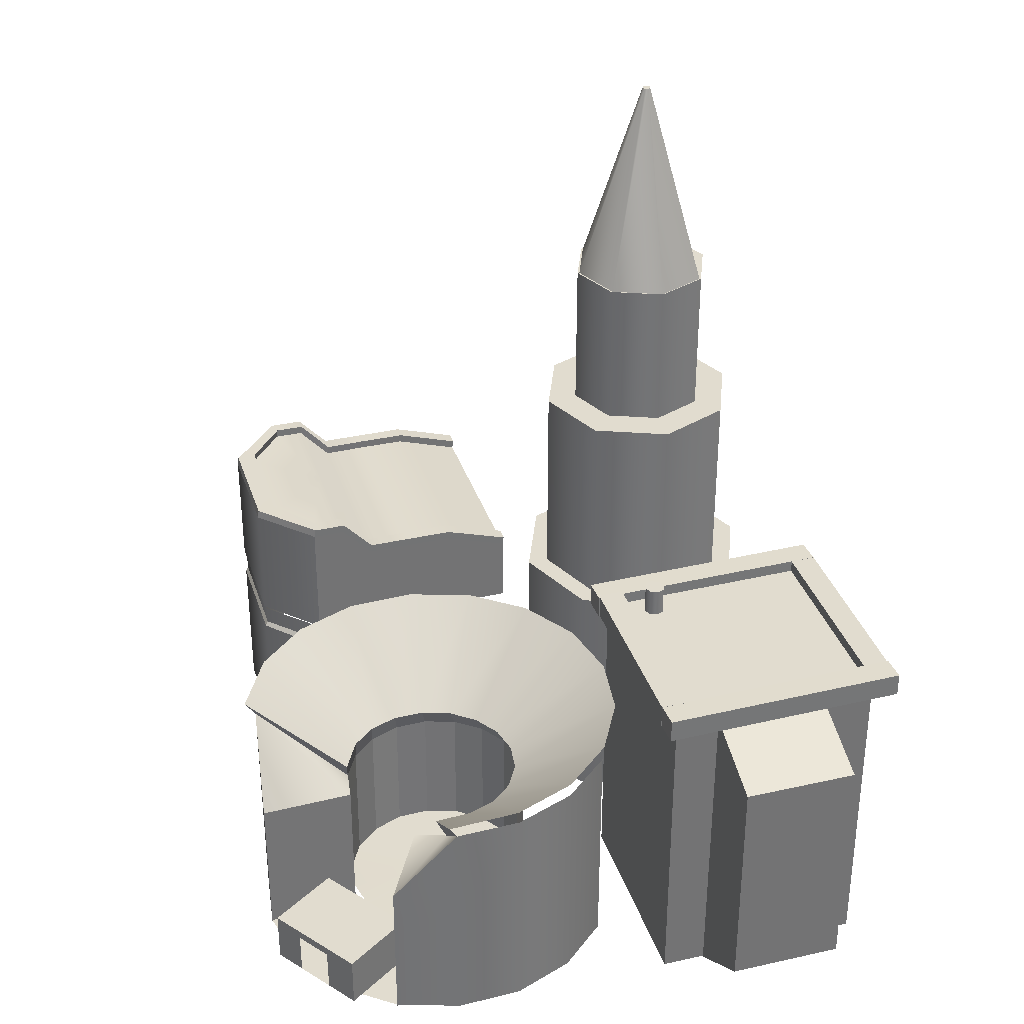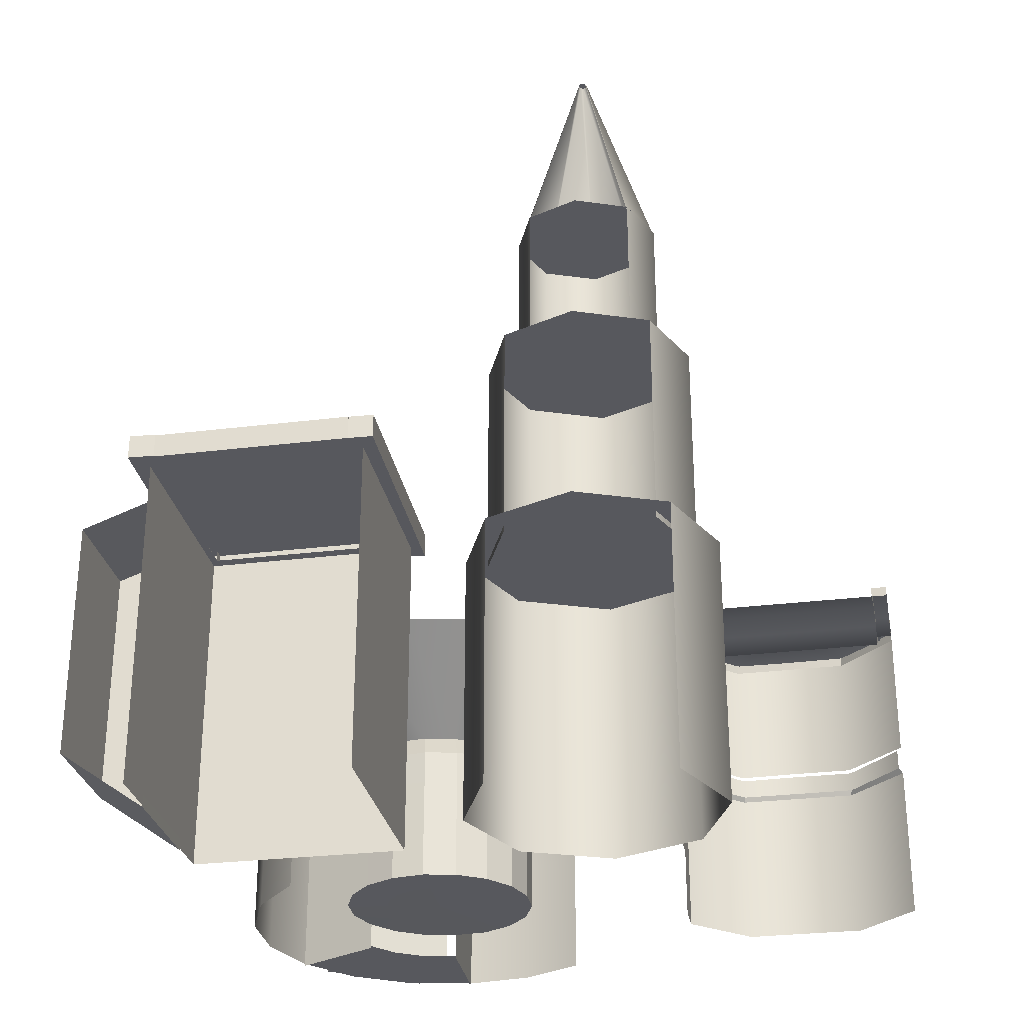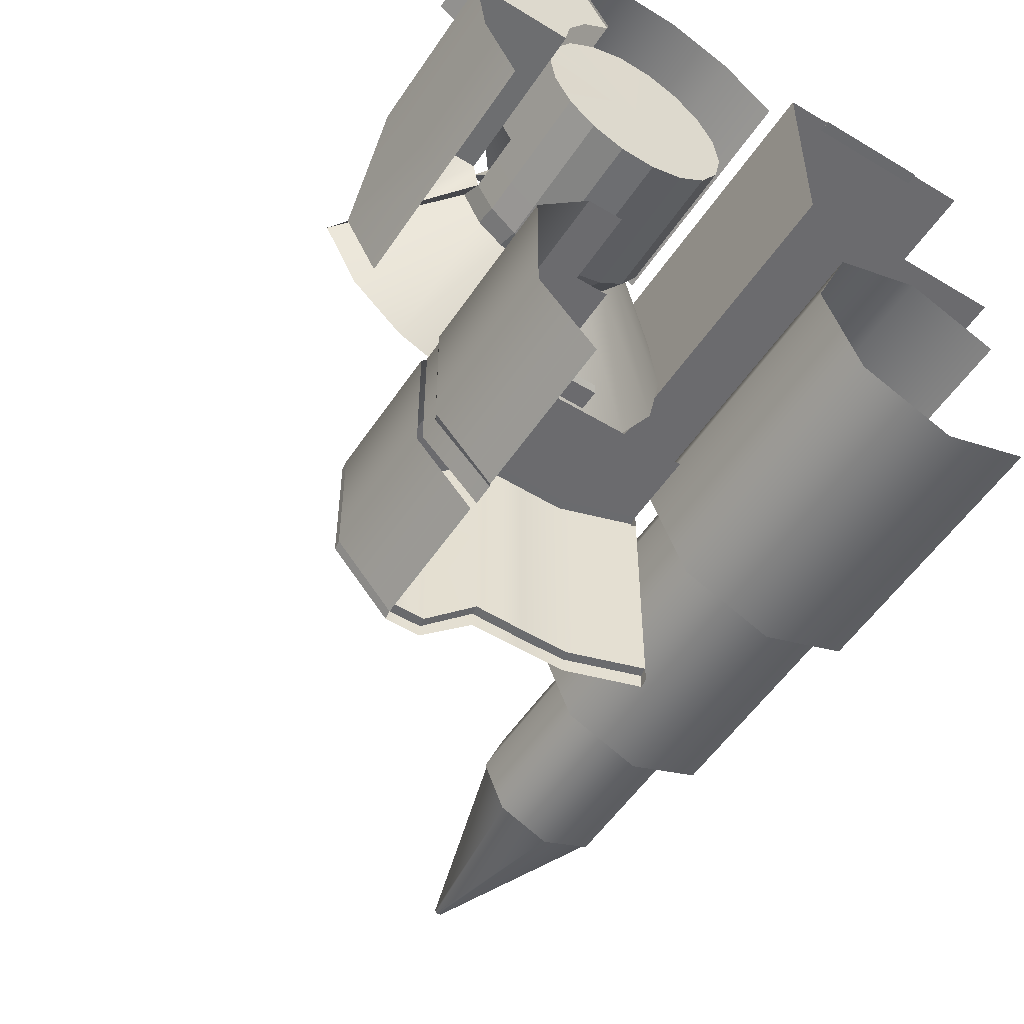
<metadata>
{"format":"obj","ext":"obj","renderer":"f3d","projection":"perspective","resolution":1024,"background":"white","views":[{"elev":34.3,"azim":-16.9,"up":"+Y"},{"elev":-28.9,"azim":100.5,"up":"+Y"},{"elev":-53.5,"azim":-32.9,"up":"+Z"}]}
</metadata>
<code>
v  -40.19 -2.223 39.49
v  -38.82 -2.223 46.19
v  -57.12 -2.223 53.42
v  -59.86 -2.223 40.03
v  -35.24 -2.223 52.01
v  -49.96 -2.223 65.07
v  -29.89 -2.223 56.26
v  -39.25 -2.223 73.56
v  -51.35 -2.223 14.49
v  -57.86 -2.223 26.51
v  -57.86 4.176 26.51
v  -51.35 4.176 14.49
v  -59.86 4.176 40.03
v  -26.29 -2.223 77.89
v  -26.29 4.176 77.89
v  -39.25 4.176 73.56
v  -12.62 -2.223 77.51
v  -12.62 4.176 77.51
v  0.0888 -2.223 72.48
v  0.0888 4.176 72.48
v  10.31 -2.223 63.41
v  10.31 4.176 63.41
v  -57.86 10.57 26.51
v  -51.35 10.57 14.49
v  -59.86 10.57 40.03
v  -26.29 10.57 77.89
v  -39.25 10.57 73.56
v  -12.62 10.57 77.51
v  0.0888 10.57 72.48
v  10.31 10.57 63.41
v  -57.86 16.97 26.51
v  -51.35 16.97 14.49
v  -59.86 16.97 40.03
v  -26.29 16.97 77.89
v  -39.25 16.97 73.56
v  -12.62 16.97 77.51
v  0.0888 16.97 72.48
v  10.31 16.97 63.41
v  -57.86 23.37 26.51
v  -51.35 23.37 14.49
v  -59.86 23.37 40.03
v  -26.29 23.37 77.89
v  -39.25 23.37 73.56
v  -12.62 23.37 77.51
v  0.0888 23.37 72.48
v  10.31 23.37 63.41
v  -57.86 47.08 26.51
v  -51.35 47.08 14.49
v  -59.86 29.91 40.03
v  -26.29 47.08 77.89
v  -39.25 29.91 73.56
v  -12.62 47.08 77.51
v  0.0888 47.08 72.48
v  10.31 47.08 63.41
v  18.94 51.74 38.44
v  16.11 51.78 24.68
v  -4.189 33.82 32.71
v  -2.902 33.86 39.04
v  8.756 51.78 12.72
v  -7.572 33.82 27.2
v  -2.241 51.74 3.983
v  -12.64 33.86 23.2
v  -15.56 51.67 -0.4706
v  -18.77 33.93 21.17
v  -29.61 51.57 -0.0973
v  -25.22 34.03 21.36
v  -42.68 51.45 5.066
v  -31.21 34.14 23.73
v  -53.19 51.34 14.4
v  -36.04 34.26 28.01
v  -60.24 51.03 27.49
v  -39.71 34.01 34.86
v  -40.19 29.91 39.49
v  -39.19 29.77 32.73
v  -23.4 29.77 58.42
v  -29.89 29.91 56.26
v  -28.23 51.03 79.56
v  -13.37 51.34 79.19
v  -17.77 34.26 57.74
v  -25.54 34.01 57.92
v  -0.2974 51.45 74.03
v  -11.77 34.14 55.36
v  10.21 51.57 64.7
v  -6.944 34.03 51.09
v  16.89 51.67 52.34
v  -3.861 33.93 45.42
v  -20.56 2.523 39
v  -0.8876 2.523 38.46
v  -2.259 2.523 31.76
v  -5.838 2.523 25.94
v  -11.19 2.523 21.69
v  -17.68 2.523 19.53
v  -24.51 2.523 19.72
v  -30.86 2.523 22.23
v  -35.98 2.523 26.77
v  -39.23 2.523 32.78
v  -40.23 2.667 39.54
v  -38.86 2.667 46.24
v  -20.61 2.523 38.98
v  -38.91 2.667 46.21
v  -35.33 2.667 52.03
v  -29.97 2.667 56.28
v  -23.49 2.523 58.44
v  -16.66 2.523 58.25
v  -10.3 2.523 55.74
v  -5.188 2.523 51.21
v  -1.935 2.523 45.2
v  -0.9337 2.523 38.43
v  -59.86 23.2 40.03
v  -40.19 23.2 39.49
v  -29.89 23.2 56.26
v  -39.25 23.2 73.56
v  -59.86 17.08 40.03
v  -40.19 17.08 39.49
v  -29.89 17.08 56.26
v  -39.25 17.08 73.56
v  -59.86 10.17 40.03
v  -40.19 10.17 39.49
v  -29.89 10.17 56.26
v  -39.25 10.17 73.56
v  -59.86 4.246 40.03
v  -40.19 4.246 39.49
v  -29.89 4.246 56.26
v  -39.25 4.246 73.56
v  -59.15 4.176 39.89
v  -59.15 10.57 39.89
v  -0.8479 29.77 38.41
v  -2.219 29.77 31.72
v  -2.234 23.06 31.72
v  -0.8628 23.06 38.42
v  -5.798 29.77 25.89
v  -5.813 23.06 25.9
v  -11.15 29.77 21.65
v  -11.17 23.06 21.65
v  -17.64 29.77 19.49
v  -17.65 23.06 19.49
v  -24.47 29.77 19.67
v  -24.48 23.06 19.68
v  -30.82 29.77 22.19
v  -30.84 23.06 22.2
v  -35.94 29.77 26.72
v  -35.95 23.06 26.73
v  -39.2 23.06 32.74
v  -5.103 29.77 51.18
v  -1.849 29.77 45.17
v  -1.864 23.06 45.18
v  -5.117 23.06 51.19
v  -29.9 23.2 56.27
v  -23.42 23.06 58.43
v  -16.59 23.06 58.24
v  -10.23 23.06 55.73
v  -2.241 16.94 31.74
v  -0.8702 16.94 38.43
v  -5.82 16.94 25.91
v  -11.17 16.94 21.67
v  -17.66 16.94 19.51
v  -24.49 16.94 19.69
v  -30.85 16.94 22.21
v  -35.96 16.94 26.74
v  -39.21 16.94 32.75
v  -1.885 16.94 45.19
v  -5.138 16.94 51.2
v  -0.8839 16.94 38.42
v  -2.25 10.03 31.75
v  -0.8785 10.03 38.44
v  -5.828 10.03 25.93
v  -11.18 10.03 21.68
v  -17.67 10.03 19.52
v  -24.5 10.03 19.71
v  -30.85 10.03 22.22
v  -35.97 10.03 26.76
v  -39.22 10.03 32.77
v  -1.909 10.03 45.19
v  -5.162 10.03 51.2
v  -0.9078 10.03 38.43
v  -35.21 2.666 51.89
v  -29.86 2.666 56.14
v  -29.95 10.17 56.28
v  -29.83 10.17 56.13
v  -40.22 10.17 39.53
v  -38.68 2.667 46.23
v  -59.86 -2.664 40.03
v  -40.19 -2.664 39.49
v  -29.89 -2.664 56.26
v  -39.25 -2.664 73.56
g Cylinder002
f 1 2 3 4
f 2 5 6 3
f 5 7 8 6
f 9 10 11 12
f 10 4 13 11
f 8 14 15 16
f 14 17 18 15
f 17 19 20 18
f 19 21 22 20
f 12 11 23 24
f 11 13 25 23
f 16 15 26 27
f 15 18 28 26
f 18 20 29 28
f 20 22 30 29
f 24 23 31 32
f 23 25 33 31
f 27 26 34 35
f 26 28 36 34
f 28 29 37 36
f 29 30 38 37
f 32 31 39 40
f 31 33 41 39
f 35 34 42 43
f 34 36 44 42
f 36 37 45 44
f 37 38 46 45
f 40 39 47 48
f 39 41 49 47
f 43 42 50 51
f 42 44 52 50
f 44 45 53 52
f 45 46 54 53
f 55 56 57 58
f 56 59 60 57
f 59 61 62 60
f 61 63 64 62
f 63 65 66 64
f 65 67 68 66
f 67 69 70 68
f 69 71 72 70
f 47 49 73 74
f 51 50 75 76
f 77 78 79 80
f 78 81 82 79
f 81 83 84 82
f 83 85 86 84
f 85 55 58 86
f 87 88 89
f 87 89 90
f 87 90 91
f 87 91 92
f 87 92 93
f 87 93 94
f 87 94 95
f 87 95 96
f 87 96 97
f 87 97 98
f 99 100 101
f 99 101 102
f 99 102 103
f 99 103 104
f 99 104 105
f 99 105 106
f 99 106 107
f 99 107 108
f 73 49 109 110
f 51 76 111 112
f 110 109 113 114
f 112 111 115 116
f 114 113 117 118
f 116 115 119 120
f 118 117 121 122
f 120 119 123 124
f 25 13 125 126
f 73 110 110 73
f 110 114 114 110
f 115 111 111 115
f 127 128 129 130
f 128 131 132 129
f 131 133 134 132
f 133 135 136 134
f 135 137 138 136
f 137 139 140 138
f 139 141 142 140
f 141 74 143 142
f 144 145 146 147
f 145 127 130 146
f 148 149 149 148
f 149 150 150 149
f 150 151 151 150
f 151 147 147 151
f 147 146 146 147
f 146 130 130 146
f 130 129 152 153
f 129 132 154 152
f 132 134 155 154
f 134 136 156 155
f 136 138 157 156
f 138 140 158 157
f 140 142 159 158
f 142 143 160 159
f 147 146 161 162
f 146 130 163 161
f 153 152 164 165
f 152 154 166 164
f 154 155 167 166
f 155 156 168 167
f 156 157 169 168
f 157 158 170 169
f 158 159 171 170
f 159 160 172 171
f 162 161 173 174
f 161 163 175 173
f 165 164 89 88
f 164 166 90 89
f 166 167 91 90
f 167 168 92 91
f 168 169 93 92
f 169 170 94 93
f 170 171 95 94
f 171 172 96 95
f 174 173 107 106
f 173 175 108 107
f 102 101 176 177
f 178 102 177 179
f 98 97 97 98
f 97 180 180 97
f 98 98 181 181
f 122 121 182 183
f 124 123 184 185
f 128 127 58 57
f 131 128 57 60
f 133 131 60 62
f 135 133 62 64
f 137 135 64 66
f 139 137 66 68
f 141 139 68 70
f 74 141 70 72
f 47 74 72 71
f 75 50 77 80
f 145 144 84 86
f 127 145 86 58
v  50.26 127.7 -14.27
v  40.14 127.7 -18.54
v  40.14 170 -4.826
v  40.74 170 -4.572
v  30.03 127.7 -14.27
v  39.54 170 -4.572
v  25.84 127.7 -3.96
v  39.29 170 -3.96
v  30.03 127.7 6.348
v  39.54 170 -3.348
v  40.14 127.7 10.62
v  40.14 170 -3.095
v  50.26 127.7 6.348
v  40.74 170 -3.348
v  54.45 127.7 -3.96
v  40.99 170 -3.96
v  50.55 96.5 -14.39
v  40.19 96.5 -18.68
v  40.19 128 -18.68
v  50.55 128 -14.39
v  29.83 96.5 -14.39
v  29.83 128 -14.39
v  25.53 96.5 -4.025
v  25.53 128 -4.025
v  29.83 96.5 6.339
v  29.83 128 6.339
v  40.19 96.5 10.63
v  40.19 128 10.63
v  50.55 96.5 6.339
v  50.55 128 6.339
v  54.85 96.5 -4.025
v  54.85 128 -4.025
v  55.06 50.88 -18.9
v  40.19 50.88 -25.06
v  40.19 96.05 -25.06
v  55.06 96.05 -18.9
v  25.31 50.88 -18.9
v  25.31 96.05 -18.9
v  19.15 50.88 -4.025
v  19.15 96.05 -4.025
v  25.31 50.88 10.85
v  25.31 96.05 10.85
v  40.19 50.88 17.01
v  40.19 96.05 17.01
v  55.06 50.88 10.85
v  55.06 96.05 10.85
v  61.23 50.88 -4.025
v  61.23 96.05 -4.025
v  58.23 -2.652 -22.07
v  40.19 -2.652 -29.54
v  40.19 52.13 -29.54
v  58.23 52.13 -22.07
v  22.15 -2.652 -22.07
v  22.15 52.13 -22.07
v  14.67 -2.652 -4.025
v  14.67 52.13 -4.025
v  22.15 -2.652 14.02
v  22.15 52.13 14.02
v  40.19 -2.652 21.49
v  40.19 52.13 21.49
v  58.23 -2.652 14.02
v  58.23 52.13 14.02
v  65.7 52.13 -4.025
g Cone001
f 186 187 188 189
f 187 190 191 188
f 190 192 193 191
f 192 194 195 193
f 194 196 197 195
f 196 198 199 197
f 196 194 192 200
f 192 190 187 200
f 187 186 200
f 198 196 200
f 189 188 191 199
f 191 193 195 199
f 195 197 199
f 201 189 199
f 202 203 204 205
f 203 206 207 204
f 206 208 209 207
f 208 210 211 209
f 210 212 213 211
f 212 214 215 213
f 212 210 208 216
f 208 206 203 216
f 203 202 216
f 214 212 216
f 205 204 207 215
f 207 209 211 215
f 211 213 215
f 217 205 215
f 218 219 220 221
f 219 222 223 220
f 222 224 225 223
f 224 226 227 225
f 226 228 229 227
f 228 230 231 229
f 228 226 224 232
f 224 222 219 232
f 219 218 232
f 230 228 232
f 221 220 223 231
f 223 225 227 231
f 227 229 231
f 233 221 231
f 234 235 236 237
f 235 238 239 236
f 238 240 241 239
f 240 242 243 241
f 242 244 245 243
f 244 246 247 245
f 237 236 239 247
f 239 241 243 247
f 243 245 247
f 248 237 247
v  -56.9 -1.292 57.76
v  -60.62 -1.292 52.22
v  -46.92 -1.292 43
v  -52.34 -1.292 64.53
v  -48.22 -1.292 70.66
v  -34.51 -1.292 61.44
v  -48.22 9.909 70.66
v  -34.51 9.909 61.44
v  -46.92 9.909 43
v  -60.62 9.909 52.22
v  -48.22 7.997 70.66
v  -60.62 8.075 52.22
v  -56.88 8.051 57.77
v  -52.38 8.023 64.47
g Box002
f 249 250 251 252
f 253 252 251 254
f 255 256 257 258
f 253 254 256 259
f 256 255 259
f 254 251 257 256
f 251 250 260 258
f 251 258 257
f 255 258 260 261
f 255 261 262 259
f 253 259 262 252
f 260 250 249 261
v  19.89 70.09 81.07
v  63.41 70.09 81.07
v  63.41 70.09 37.54
v  19.89 70.09 37.54
v  19.89 0 81.07
v  63.41 0 81.07
v  63.41 0 37.54
v  19.89 0 37.54
v  67.66 67.76 84.35
v  17.22 67.7 85.02
v  17.08 67.66 79.76
v  67.52 67.72 79.09
v  67.65 72.63 84.3
v  67.51 72.58 79.05
v  17.07 72.52 79.72
v  17.21 72.57 84.98
v  16.98 67.71 79.84
v  16.98 67.71 39.68
v  22.23 67.71 39.68
v  22.23 67.71 79.84
v  16.98 72.57 79.84
v  22.23 72.57 79.84
v  22.23 72.57 39.68
v  16.98 72.57 39.68
v  67.15 67.76 39.97
v  16.71 67.7 40.65
v  16.57 67.66 35.39
v  67.01 67.72 34.72
v  67.14 72.63 39.93
v  67 72.58 34.67
v  16.56 72.52 35.35
v  16.7 72.57 40.6
v  61.97 67.71 79.84
v  61.97 67.71 39.68
v  67.22 67.71 39.68
v  67.22 67.71 79.84
v  61.97 72.57 79.84
v  67.22 72.57 79.84
v  67.22 72.57 39.68
v  61.97 72.57 39.68
v  27.83 70.4 42.78
v  26.35 70.4 43.4
v  26.35 76.29 43.4
v  27.83 76.29 42.78
v  25.73 70.4 44.88
v  25.73 76.29 44.88
v  26.35 70.4 46.36
v  26.35 76.29 46.36
v  27.83 70.4 46.97
v  27.83 76.29 46.97
v  29.31 70.4 46.36
v  29.31 76.29 46.36
v  29.92 70.4 44.88
v  29.31 70.4 43.4
v  29.31 76.29 43.4
v  29.92 76.29 44.88
v  28.95 11.97 98.56
v  28.95 -0.3305 81.05
v  52.36 -0.3305 81.05
v  52.36 11.97 98.56
v  28.95 61.12 98.56
v  52.36 61.12 98.56
v  52.36 67.51 81.42
v  28.95 67.51 81.42
g Box003
f 263 264 265 266
f 267 268 264 263
f 269 270 266 265
f 270 267 263 266
f 271 272 273 274
f 275 276 277 278
f 271 274 276 275
f 273 272 278 277
f 272 271 275 278
f 279 280 281 282
f 283 284 285 286
f 279 282 284 283
f 281 280 286 285
f 280 279 283 286
f 287 288 289 290
f 291 292 293 294
f 287 290 292 291
f 290 289 293 292
f 289 288 294 293
f 288 287 291 294
f 295 296 297 298
f 299 300 301 302
f 295 298 300 299
f 298 297 301 300
f 297 296 302 301
f 296 295 299 302
f 303 304 305 306
f 304 307 308 305
f 307 309 310 308
f 309 311 312 310
f 311 313 314 312
f 311 309 307 315
f 307 304 303 315
f 303 316 315
f 313 311 315
f 317 306 305 314
f 305 308 310 314
f 310 312 314
f 318 317 314
f 319 320 321 322
f 323 324 325 326
f 319 322 324 323
f 321 320 326 325
f 320 319 323 326
v  -34.38 65.06 -13.27
v  -33.95 65.01 -16.47
v  -41.39 64.93 -25.87
v  -45.25 64.92 -25.16
v  -27.53 65.06 -13.27
v  -21.15 58.16 -13.27
v  -21.15 58.16 -15.94
v  -27.53 65.06 -16.23
v  -11.92 58.16 -13.27
v  -11.92 58.16 -16.11
v  -2.453 58.16 -13.27
v  -2.453 58.16 -16.18
v  11.19 53.84 -13.27
v  11.19 53.85 -16.17
v  -41.54 64.94 -37.05
v  -45.25 64.92 -37.05
v  -27.79 63.29 -16.23
v  -21.42 56.4 -15.95
v  -21.42 56.4 -37.05
v  -27.79 63.29 -37.05
v  -12.18 56.4 -16.11
v  -12.18 56.4 -37.05
v  -2.716 56.4 -16.18
v  -2.716 56.4 -37.05
v  10.93 52.09 -16.17
v  10.93 52.09 -37.05
v  -41.28 64.93 -49.12
v  -45.25 64.92 -48.93
v  -21.42 56.4 -57.76
v  -27.79 63.29 -58.27
v  -12.18 56.4 -57.94
v  -2.716 56.4 -57.87
v  10.93 52.09 -57.84
v  -27.53 65.06 -58.27
v  -27.53 65.06 -60.82
v  -34.38 65.06 -60.82
v  -33.56 65.01 -58.38
v  -21.15 58.16 -57.76
v  -21.15 58.16 -60.82
v  -11.92 58.16 -57.94
v  -11.92 58.16 -60.82
v  -2.453 58.16 -57.87
v  -2.453 58.16 -60.82
v  11.19 53.85 -57.84
v  11.19 53.85 -60.82
v  -34.64 0 -13.27
v  -27.79 0 -13.27
v  -27.79 14.1 -13.27
v  -34.64 14.1 -13.27
v  -27.79 31.32 -13.27
v  -34.64 31.32 -13.27
v  -21.42 14.1 -13.27
v  -21.42 31.32 -13.27
v  -34.1 32.31 -14
v  -27.25 32.31 -14
v  -27.25 36.35 -14
v  -34.1 36.35 -14
v  -20.87 32.31 -14
v  -20.87 36.35 -14
v  -11.64 32.31 -14
v  -11.64 36.35 -14
v  -27.79 37.34 -13.27
v  -27.79 63.29 -13.27
v  -28.67 63.29 -13.27
v  -28.61 37.34 -13.27
v  -21.42 37.34 -13.27
v  -21.42 56.4 -13.27
v  -12.18 37.34 -13.27
v  -12.18 56.4 -13.27
v  -2.716 37.34 -13.27
v  -2.716 56.4 -13.27
v  10.93 37.34 -13.27
v  10.93 52.07 -13.27
v  -34.64 0 -60.82
v  -45.52 0 -48.93
v  -45.52 14.1 -48.93
v  -34.64 14.1 -60.82
v  -45.52 0 -37.05
v  -45.52 14.1 -37.05
v  -45.52 0 -25.16
v  -45.52 14.1 -25.16
v  -45.52 31.32 -48.93
v  -34.64 31.32 -60.82
v  -45.52 31.32 -37.05
v  -45.52 31.32 -25.16
v  -34.1 32.31 -59.99
v  -44.98 32.31 -49.18
v  -44.98 36.35 -49.18
v  -34.1 36.35 -59.99
v  -44.98 32.31 -37.29
v  -44.98 36.35 -37.3
v  -44.98 32.31 -25.41
v  -44.97 36.21 -25.41
v  -34.64 37.34 -60.82
v  -45.52 37.34 -48.93
v  -45.52 63.15 -48.93
v  -34.64 63.29 -60.82
v  -45.52 37.34 -37.05
v  -45.52 63.15 -37.05
v  -45.52 37.2 -25.16
v  -45.52 63.15 -25.16
v  -34.64 37.34 -13.27
v  -34.64 63.29 -13.27
v  -34.22 63.24 -16.47
v  -41.66 63.17 -25.87
v  -41.8 63.17 -37.05
v  -33.82 63.24 -58.38
v  -41.54 63.17 -49.12
v  10.93 52.09 -60.82
v  -12.18 31.32 -13.27
g Box001
f 327 328 329 330
f 331 332 333 334
f 332 335 336 333
f 335 337 338 336
f 337 339 340 338
f 330 329 341 342
f 343 344 345 346
f 344 347 348 345
f 347 349 350 348
f 349 351 352 350
f 341 353 354 342
f 346 345 355 356
f 345 348 357 355
f 348 350 358 357
f 350 352 359 358
f 360 361 362 363
f 360 364 365 361
f 364 366 367 365
f 366 368 369 367
f 368 370 371 369
f 372 373 374 375
f 375 374 376 377
f 374 378 379 376
f 380 381 382 383
f 381 384 385 382
f 384 386 387 385
f 388 389 390 391
f 388 392 393 389
f 392 394 395 393
f 394 396 397 395
f 396 398 399 397
f 400 401 402 403
f 401 404 405 402
f 404 406 407 405
f 406 372 375 407
f 403 402 408 409
f 402 405 410 408
f 405 407 411 410
f 407 375 377 411
f 412 413 414 415
f 413 416 417 414
f 416 418 419 417
f 418 380 383 419
f 420 421 422 423
f 421 424 425 422
f 424 426 427 425
f 426 428 429 427
f 430 343 346 431
f 431 346 432
f 346 356 433 434
f 432 346 434
f 327 331 334 328
f 353 363 362 354
f 390 389 331 429
f 429 331 327
f 389 393 332 331
f 393 395 335 332
f 395 397 337 335
f 397 399 339 337
f 399 351 340 339
f 431 432 341 329
f 432 434 353 341
f 434 433 363 353
f 433 356 360 363
f 356 355 364 360
f 355 357 366 364
f 357 358 368 366
f 358 359 370 368
f 359 435 371 370
f 423 422 354 362
f 422 425 342 354
f 425 427 330 342
f 427 429 327 330
f 377 376 381 380
f 376 379 384 381
f 379 436 386 384
f 409 408 413 412
f 408 410 416 413
f 410 411 418 416
f 411 377 380 418
f 429 428 391 390

</code>
